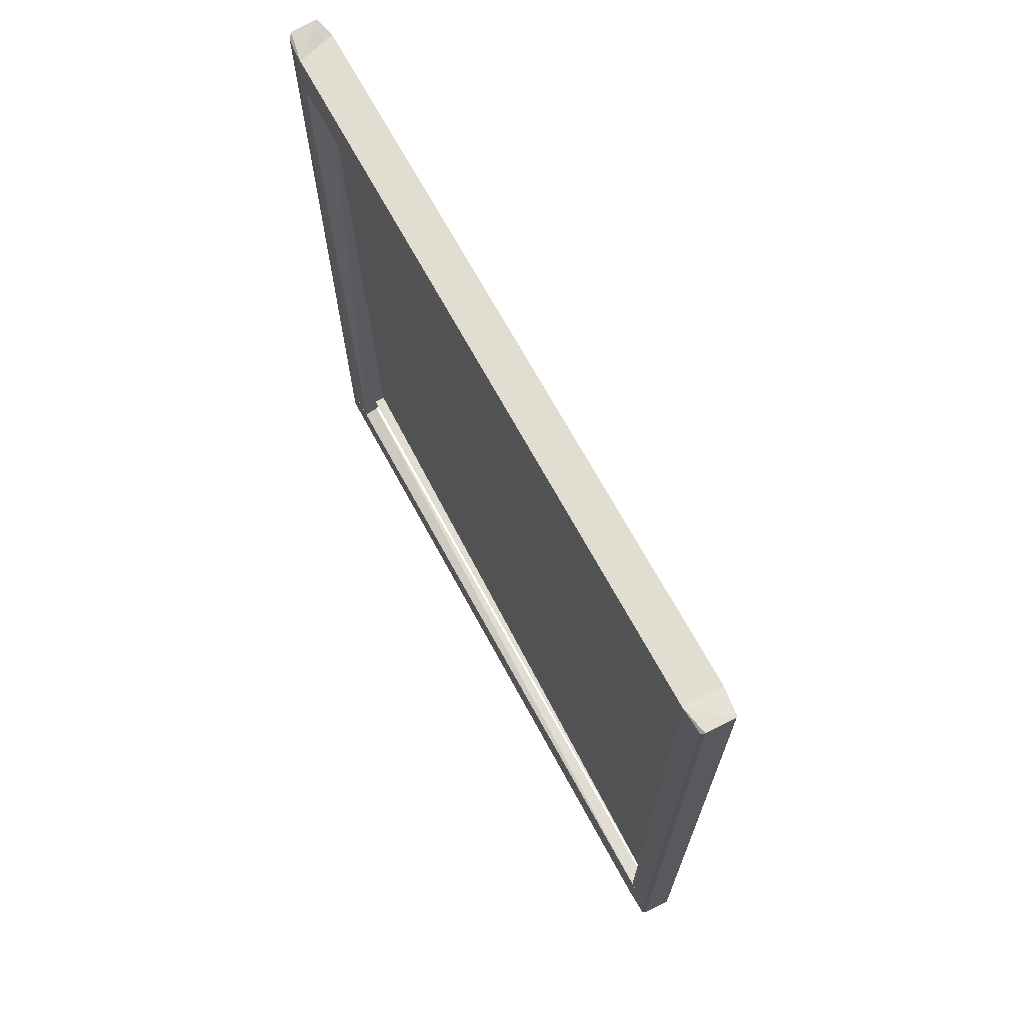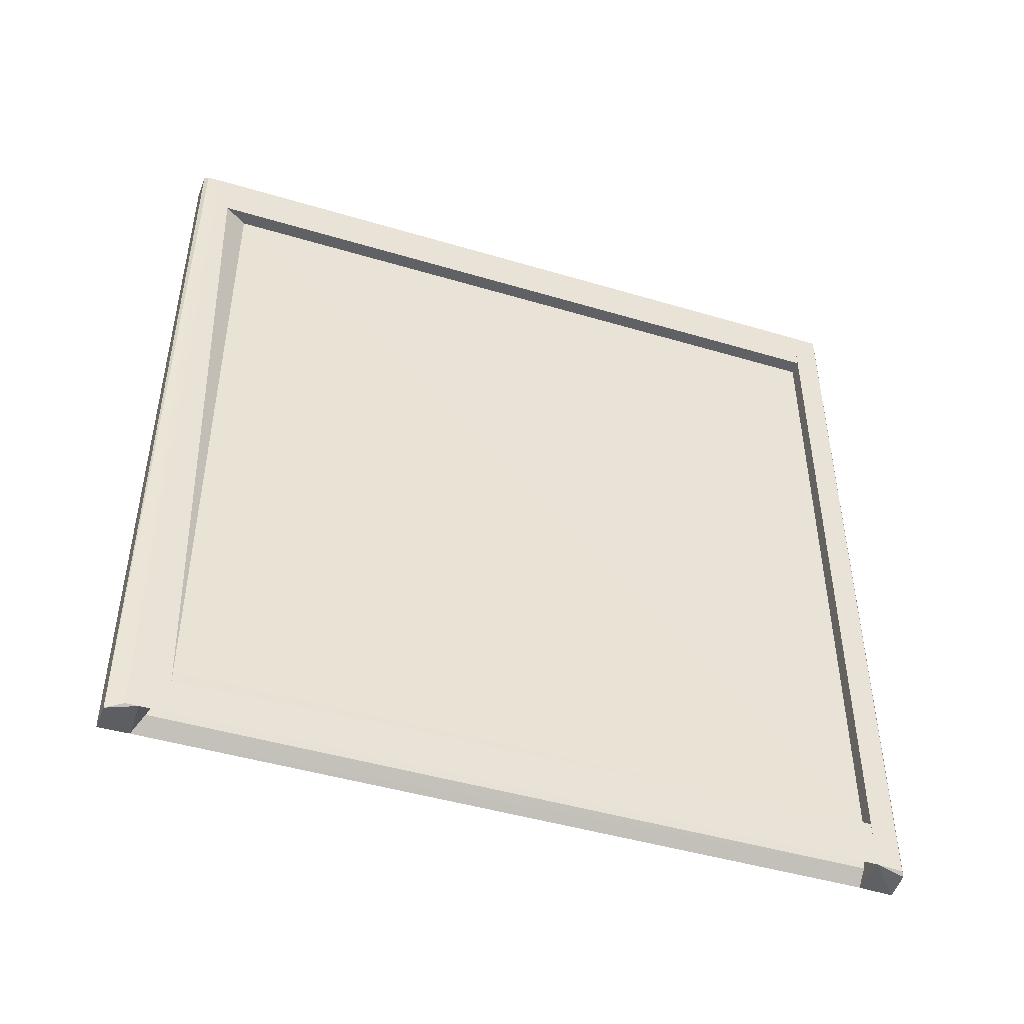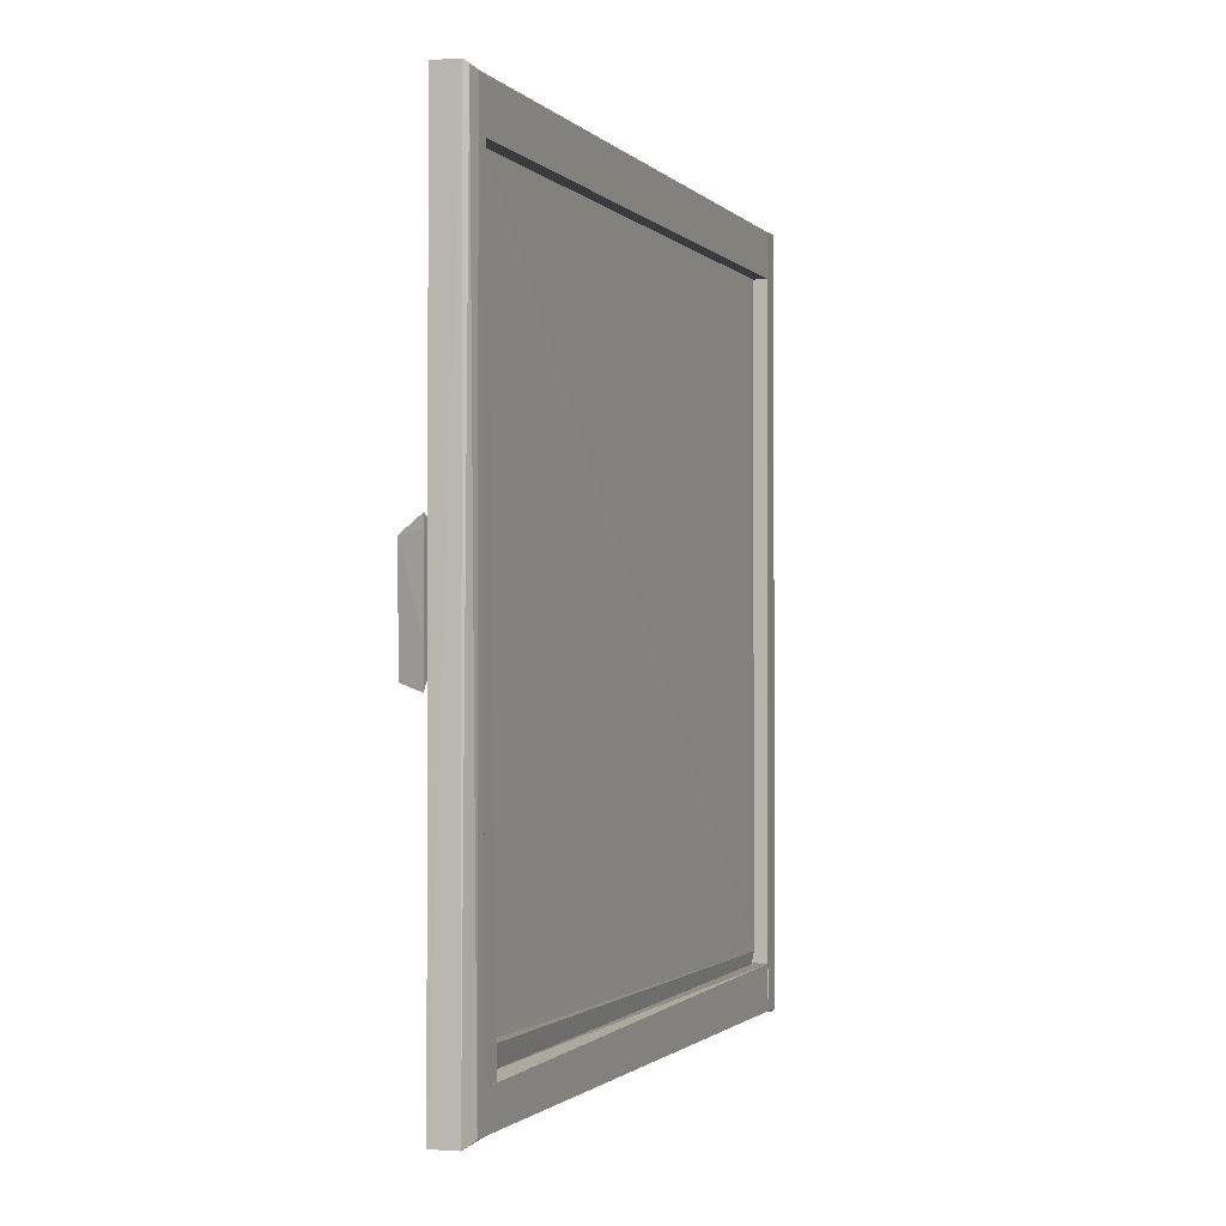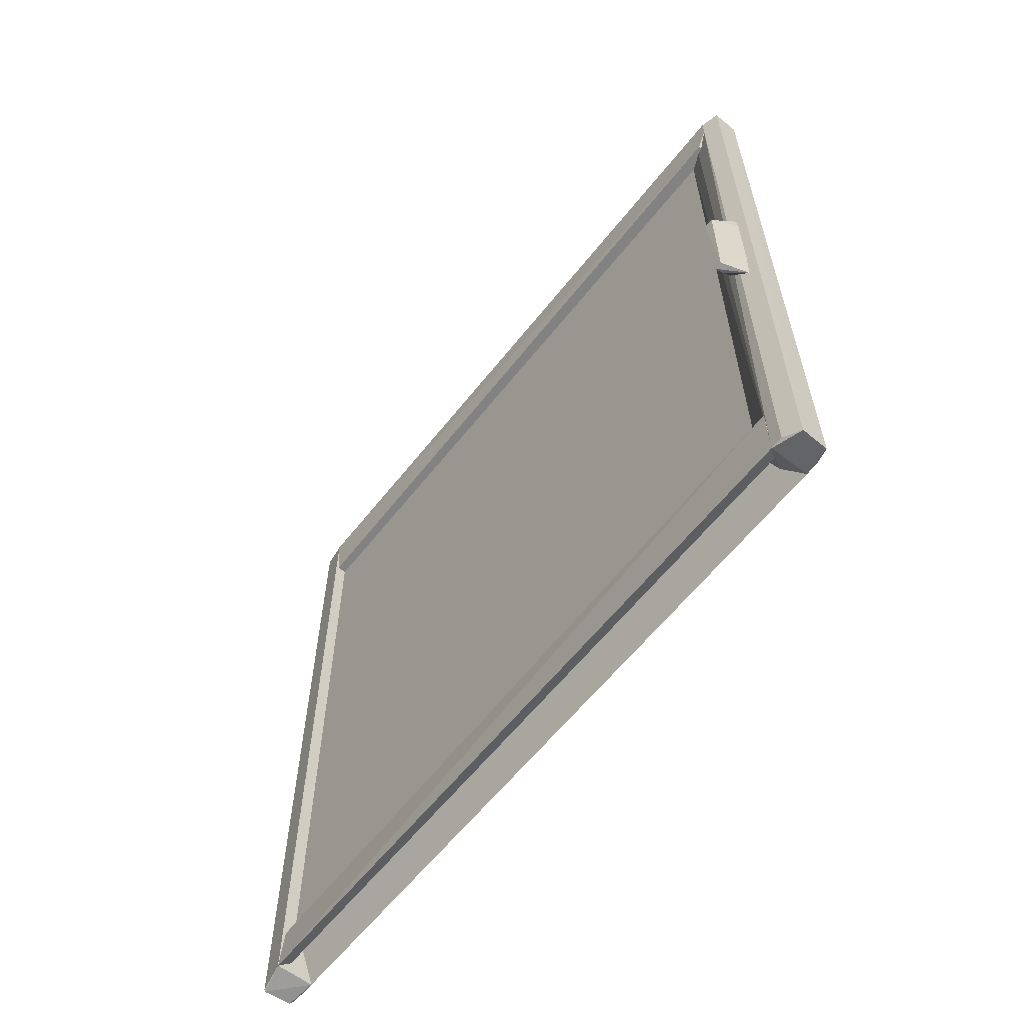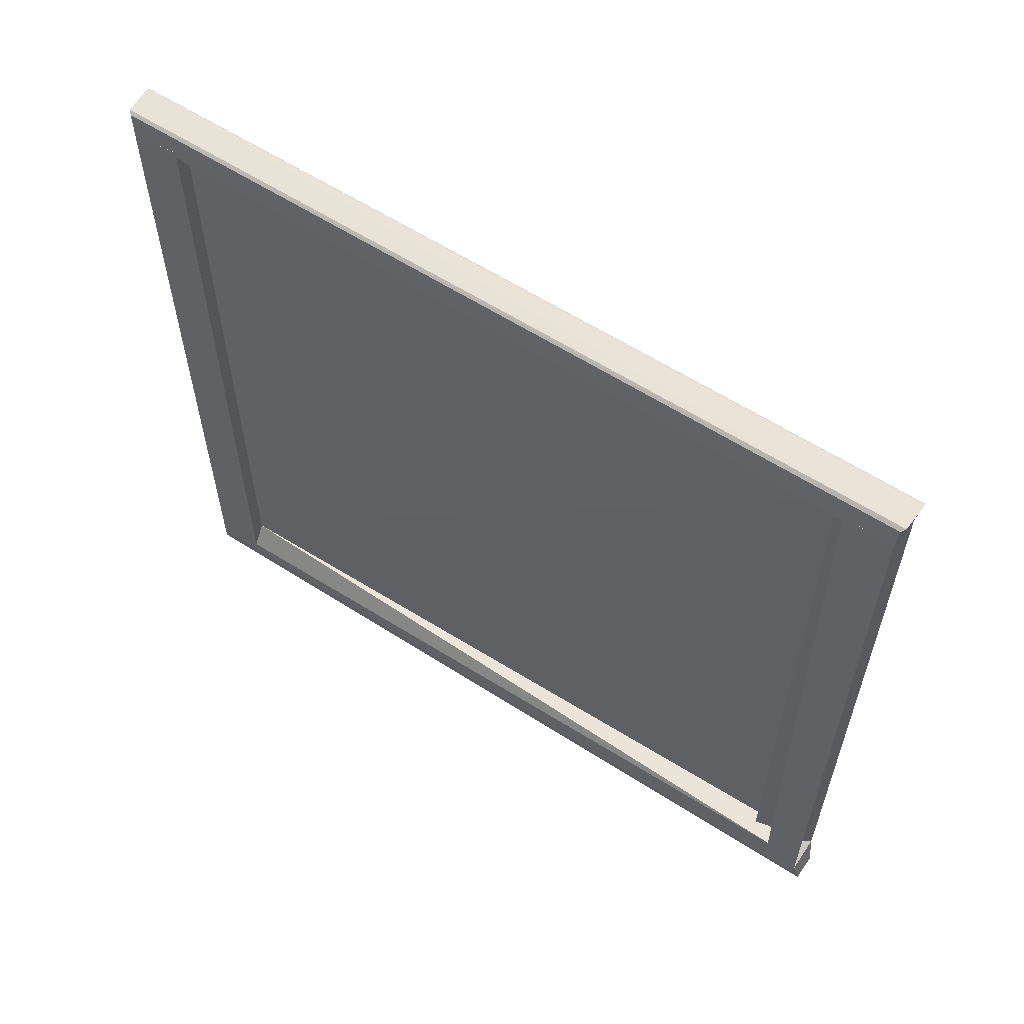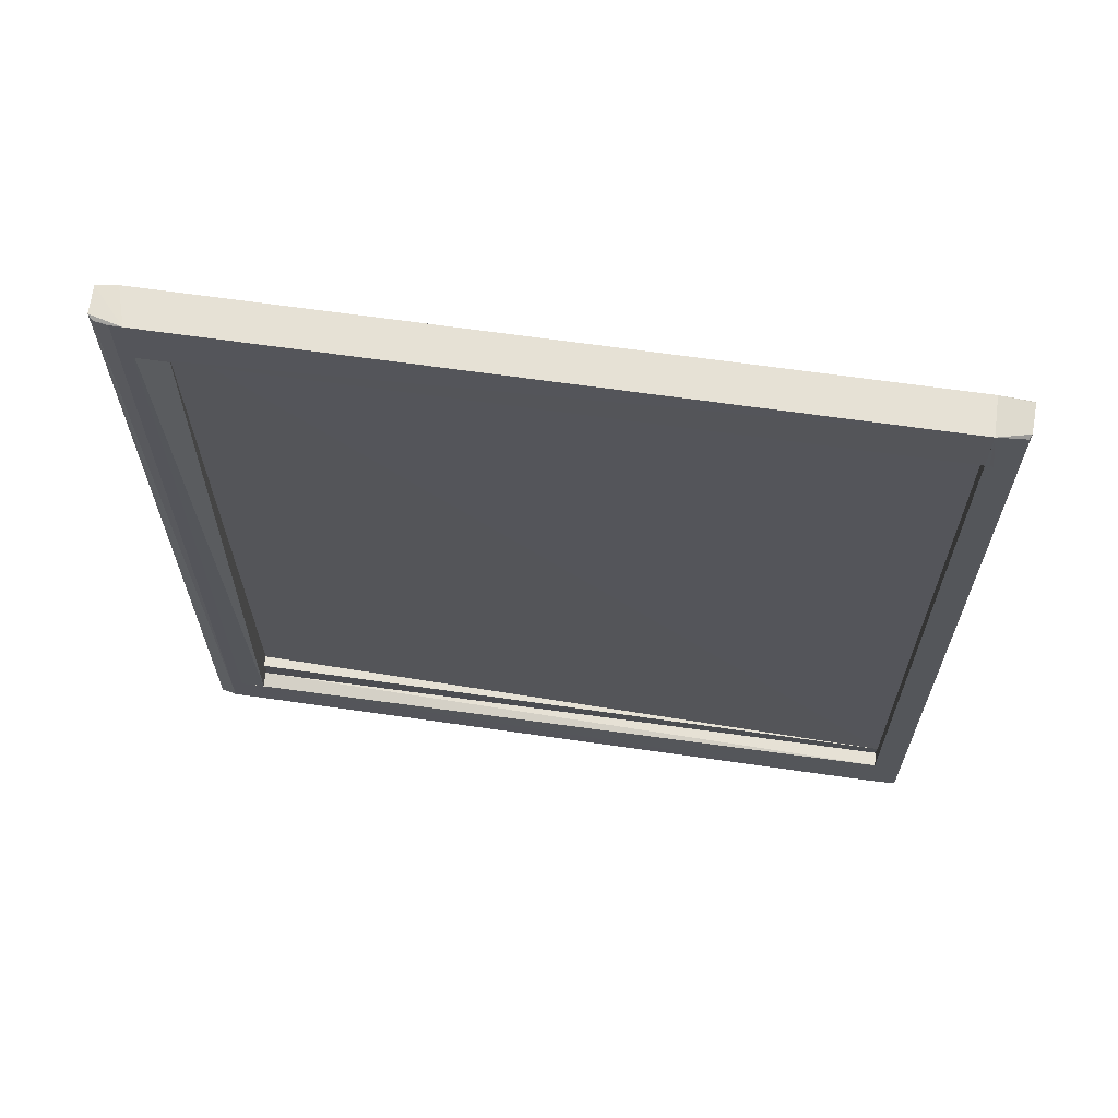
<metadata>
{"format":"obj","ext":"obj","renderer":"f3d","projection":"perspective","resolution":1024,"background":"white","views":[{"elev":68.6,"azim":151.6,"up":"+Z"},{"elev":-46.3,"azim":71.2,"up":"+Z"},{"elev":-1.3,"azim":20.9,"up":"+Z"},{"elev":-60.7,"azim":-38.1,"up":"+Z"},{"elev":59.1,"azim":123.7,"up":"+Y"},{"elev":64.3,"azim":98.3,"up":"+Z"}]}
</metadata>
<code>
o scenes/apartment_0000_coacd/output/Unknown/Casement_SlidePart_02/cvx/Casement_SlidePart_02000
v 0.3625 -3.435 3.255
v 0.3624 -6.47 3.289
v 0.3625 -3.435 0.2306
v 0.3132 -3.446 0.2306
v 0.3122 -3.446 3.255
v 0.3122 -6.47 0.2306
v 0.3122 -6.47 3.255
f 1 2 3
f 5 2 1
f 5 1 3
f 5 3 4
f 6 3 2
f 6 4 3
f 6 5 4
f 7 6 2
f 7 2 5
f 7 5 6
o scenes/apartment_0000_coacd/output/Unknown/Casement_SlidePart_02/cvx/Casement_SlidePart_02001
v 0.4279 -6.578 3.467
v 0.421 -6.69 3.474
v 0.4279 -6.632 -0.0354
v 0.2552 -6.578 -0.0354
v 0.2552 -6.632 3.467
v 0.284 -6.712 -0.06131
v 0.4271 -6.47 0.113
v 0.4279 -6.632 3.467
v 0.284 -6.712 3.492
v 0.4037 -6.707 -0.05976
v 0.2552 -6.632 -0.0354
v 0.4279 -6.578 -0.0354
v 0.3122 -6.47 3.255
v 0.4038 -6.709 3.489
v 0.3624 -6.47 3.289
v 0.3122 -6.47 0.2306
v 0.278 -6.548 3.255
v 0.3625 -6.47 0.1419
f 15 8 9
f 15 9 10
f 15 10 8
f 16 8 12
f 17 10 9
f 18 12 11
f 18 11 13
f 18 16 12
f 18 13 16
f 19 11 14
f 19 10 17
f 19 17 13
f 19 13 11
f 19 14 8
f 19 8 10
f 21 9 8
f 21 8 16
f 21 17 9
f 21 16 13
f 21 13 17
f 22 20 12
f 22 12 8
f 22 8 14
f 22 14 20
f 23 11 20
f 24 20 11
f 24 11 12
f 24 12 20
f 25 14 11
f 25 11 23
f 25 23 20
f 25 20 14
o scenes/apartment_0000_coacd/output/Unknown/Casement_SlidePart_02/cvx/Casement_SlidePart_02002
v 0.4279 -3.446 3.467
v 0.4279 -6.578 3.467
v 0.4279 -6.578 3.255
v 0.2698 -3.425 3.255
v 0.2552 -3.446 3.467
v 0.4272 -3.414 3.255
v 0.2552 -6.632 3.363
v 0.4171 -6.64 3.411
v 0.2552 -6.632 3.467
v 0.2552 -6.578 3.255
v 0.4279 -6.632 3.363
v 0.3084 -6.668 3.447
f 30 27 26
f 31 26 28
f 31 28 29
f 31 30 26
f 31 29 30
f 34 27 30
f 35 30 29
f 35 29 28
f 35 28 32
f 35 34 30
f 35 32 34
f 36 32 28
f 36 27 33
f 36 26 27
f 36 28 26
f 37 33 27
f 37 27 34
f 37 34 32
f 37 36 33
f 37 32 36
o scenes/apartment_0000_coacd/output/Unknown/Casement_SlidePart_02/cvx/Casement_SlidePart_02003
v 0.4272 -3.414 0.1765
v 0.4279 -6.578 0.1226
v 0.4279 -3.446 -0.0354
v 0.4279 -6.578 -0.0354
v 0.3624 -6.47 0.1419
v 0.3625 -3.435 0.1766
v 0.3625 -3.446 0.1419
f 38 39 40
f 40 39 41
f 42 39 38
f 42 41 39
f 42 40 41
f 43 42 38
f 43 38 40
f 44 43 40
f 44 40 42
f 44 42 43
o scenes/apartment_0000_coacd/output/Unknown/Casement_SlidePart_02/cvx/Casement_SlidePart_02004
v 0.4246 -6.567 3.255
v 0.3625 -6.542 0.2306
v 0.4279 -6.578 0.2306
v 0.4246 -6.567 0.2306
v 0.4279 -6.578 3.255
v 0.3625 -6.542 3.255
f 45 47 48
f 47 46 48
f 49 46 47
f 49 47 45
f 50 49 45
f 50 46 49
f 50 45 48
f 50 48 46
o scenes/apartment_0000_coacd/output/Unknown/Casement_SlidePart_02/cvx/Casement_SlidePart_02005
v 0.3625 -3.435 0.2306
v 0.3625 -6.542 0.2306
v 0.3163 -3.446 0.02138
v 0.2552 -3.446 -0.0354
v 0.2552 -6.578 0.2306
v 0.2552 -6.578 -0.0354
v 0.2698 -3.425 0.1766
v 0.3162 -6.578 0.02258
v 0.3132 -3.446 0.2306
f 51 52 53
f 56 54 53
f 56 55 54
f 57 51 53
f 57 53 54
f 57 54 55
f 58 56 53
f 58 53 52
f 58 52 55
f 58 55 56
f 59 57 55
f 59 51 57
f 59 55 52
f 59 52 51
o scenes/apartment_0000_coacd/output/Unknown/Casement_SlidePart_02/cvx/Casement_SlidePart_02006
v 0.2552 -6.68 2.013
v 0.2563 -6.685 1.959
v 0.2552 -6.578 1.581
v 0.1402 -6.596 1.452
v 0.1396 -6.637 1.938
v 0.2552 -6.68 1.419
v 0.2552 -6.578 1.959
v 0.2563 -6.685 1.581
v 0.1746 -6.602 1.449
v 0.1402 -6.632 1.452
v 0.1757 -6.598 1.972
v 0.138 -6.592 1.938
v 0.1734 -6.63 1.97
f 64 61 60
f 66 60 61
f 67 65 62
f 67 61 64
f 67 66 61
f 67 62 66
f 68 65 63
f 68 63 62
f 68 62 65
f 69 63 65
f 69 67 64
f 69 65 67
f 70 60 66
f 71 66 62
f 71 62 63
f 71 70 66
f 71 69 64
f 71 63 69
f 72 64 60
f 72 60 70
f 72 71 64
f 72 70 71
o scenes/apartment_0000_coacd/output/Unknown/Casement_SlidePart_02/cvx/Casement_SlidePart_02007
v 0.4081 -3.32 3.487
v 0.4279 -3.446 3.467
v 0.4232 -3.33 -0.04019
v 0.2825 -3.315 -0.06342
v 0.2552 -3.446 3.467
v 0.4078 -3.319 -0.05568
v 0.4224 -3.329 3.472
v 0.2825 -3.315 3.495
v 0.2552 -3.446 -0.0354
v 0.4279 -3.446 -0.0354
v 0.2763 -3.319 -0.05729
v 0.2763 -3.319 3.488
f 79 73 74
f 79 74 75
f 79 78 73
f 79 75 78
f 80 77 74
f 80 74 73
f 80 78 76
f 80 73 78
f 81 74 77
f 82 75 74
f 82 74 81
f 82 78 75
f 82 81 76
f 82 76 78
f 83 80 76
f 83 76 81
f 83 81 77
f 84 83 77
f 84 77 80
f 84 80 83

</code>
